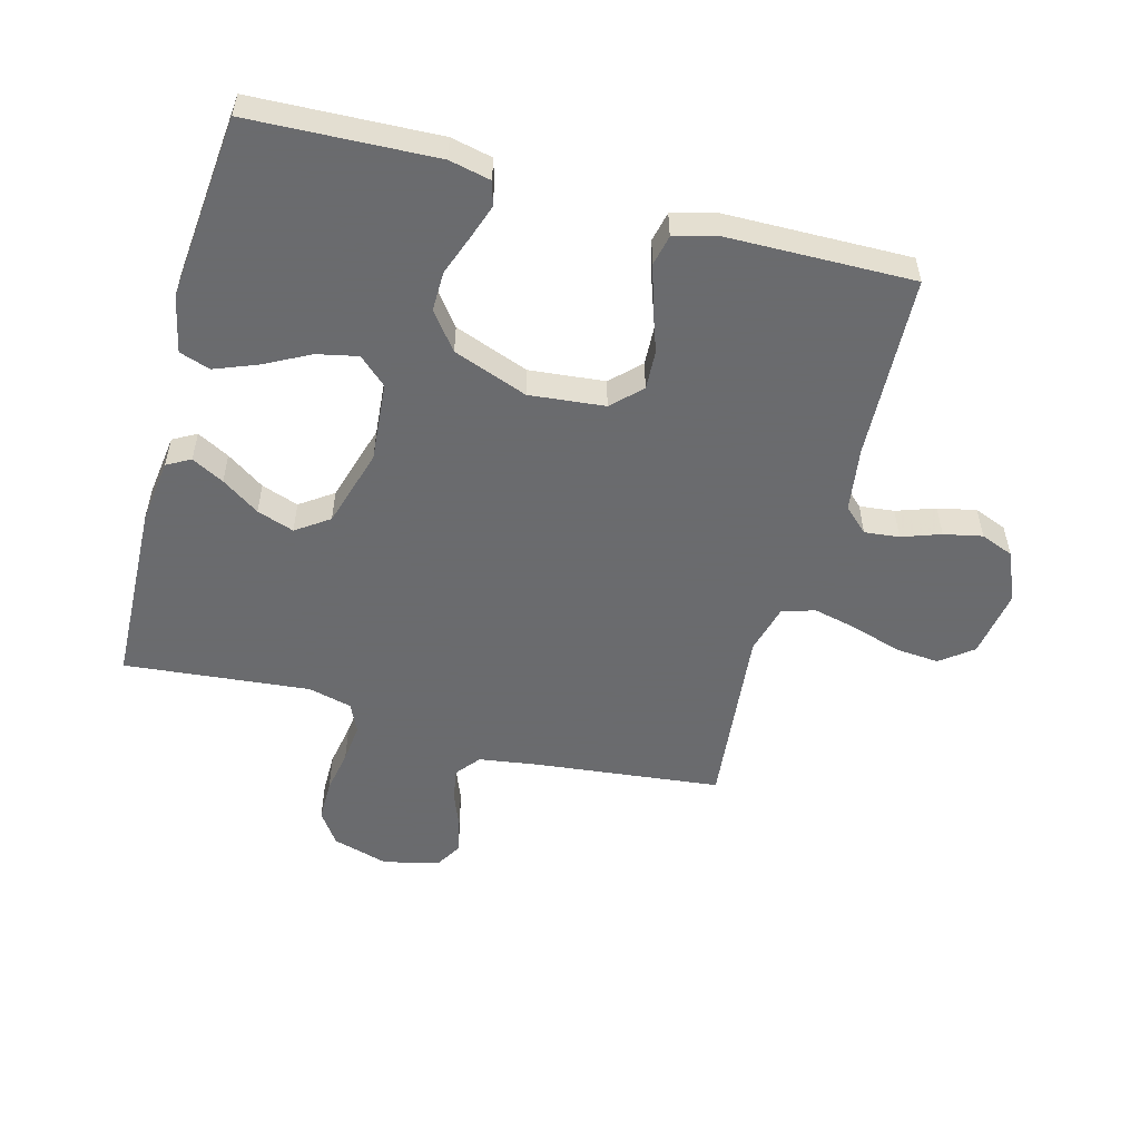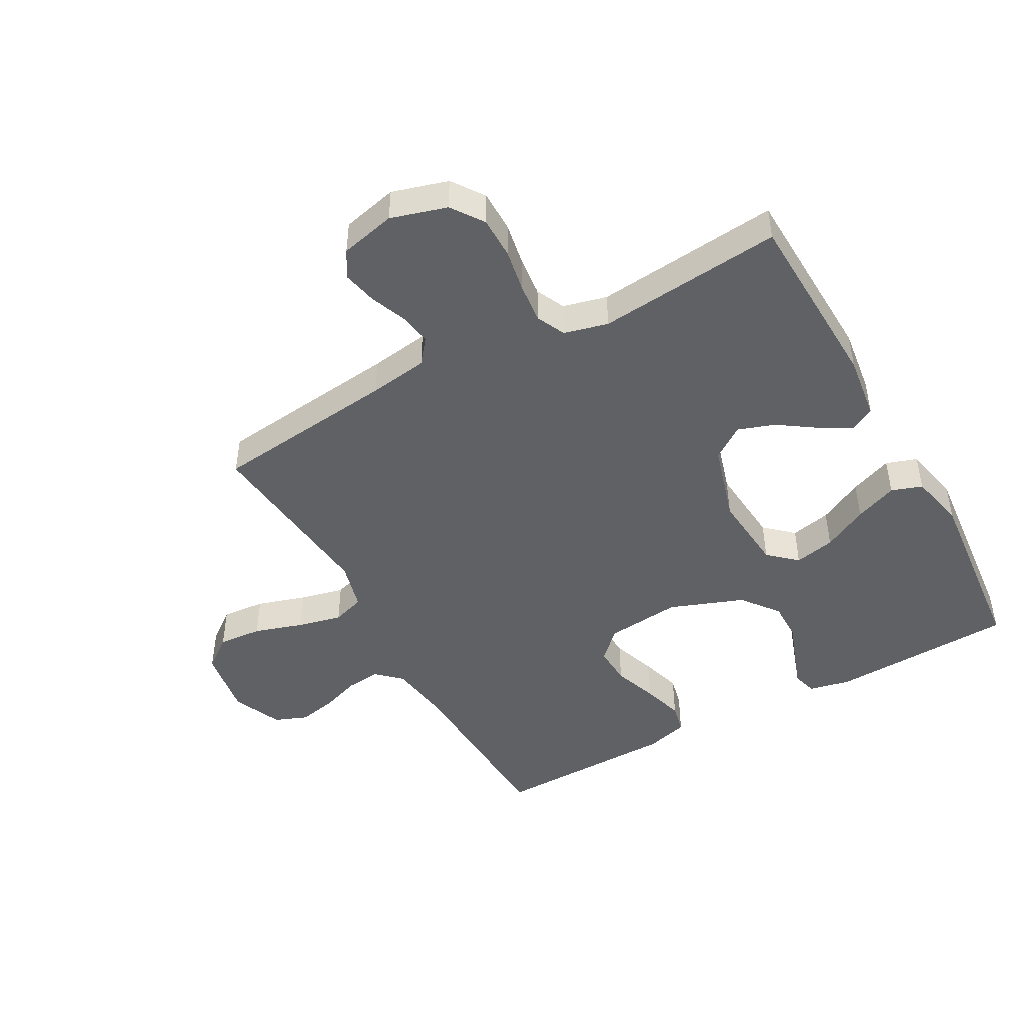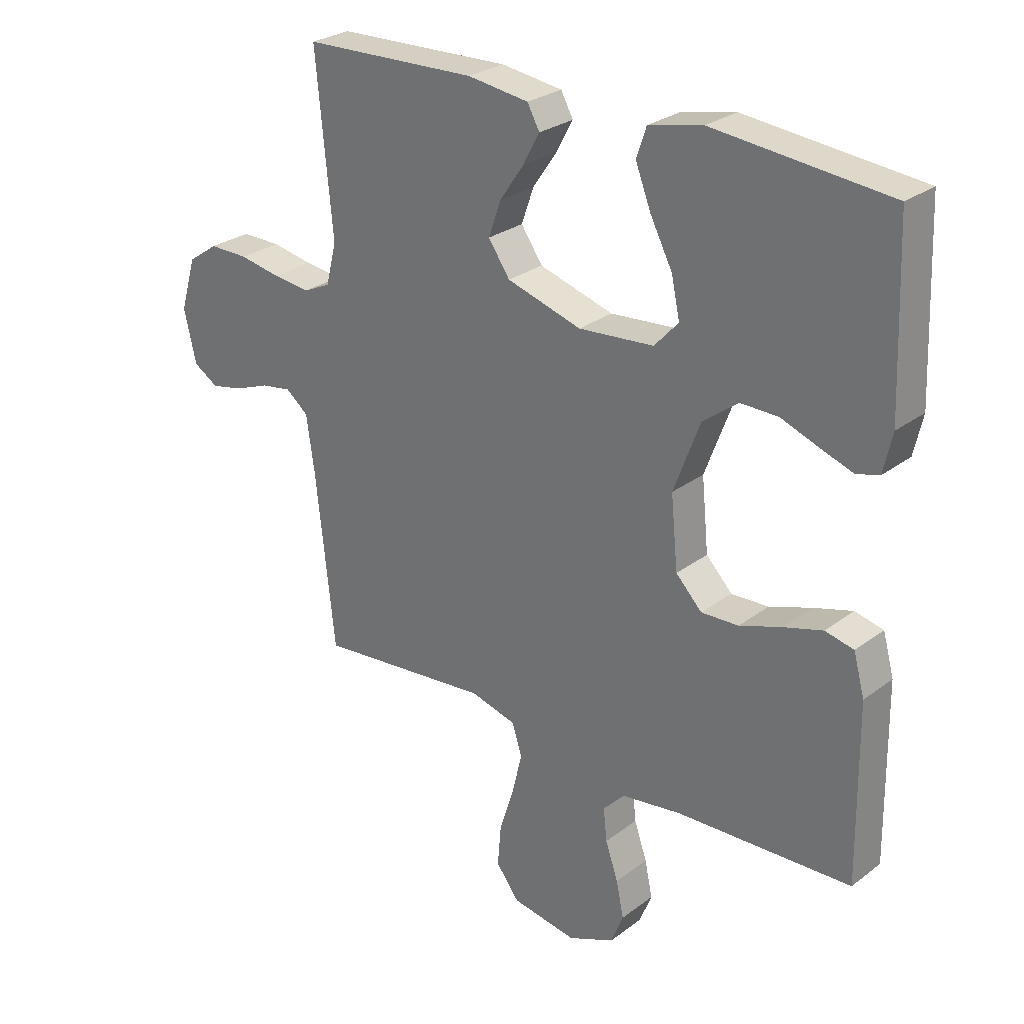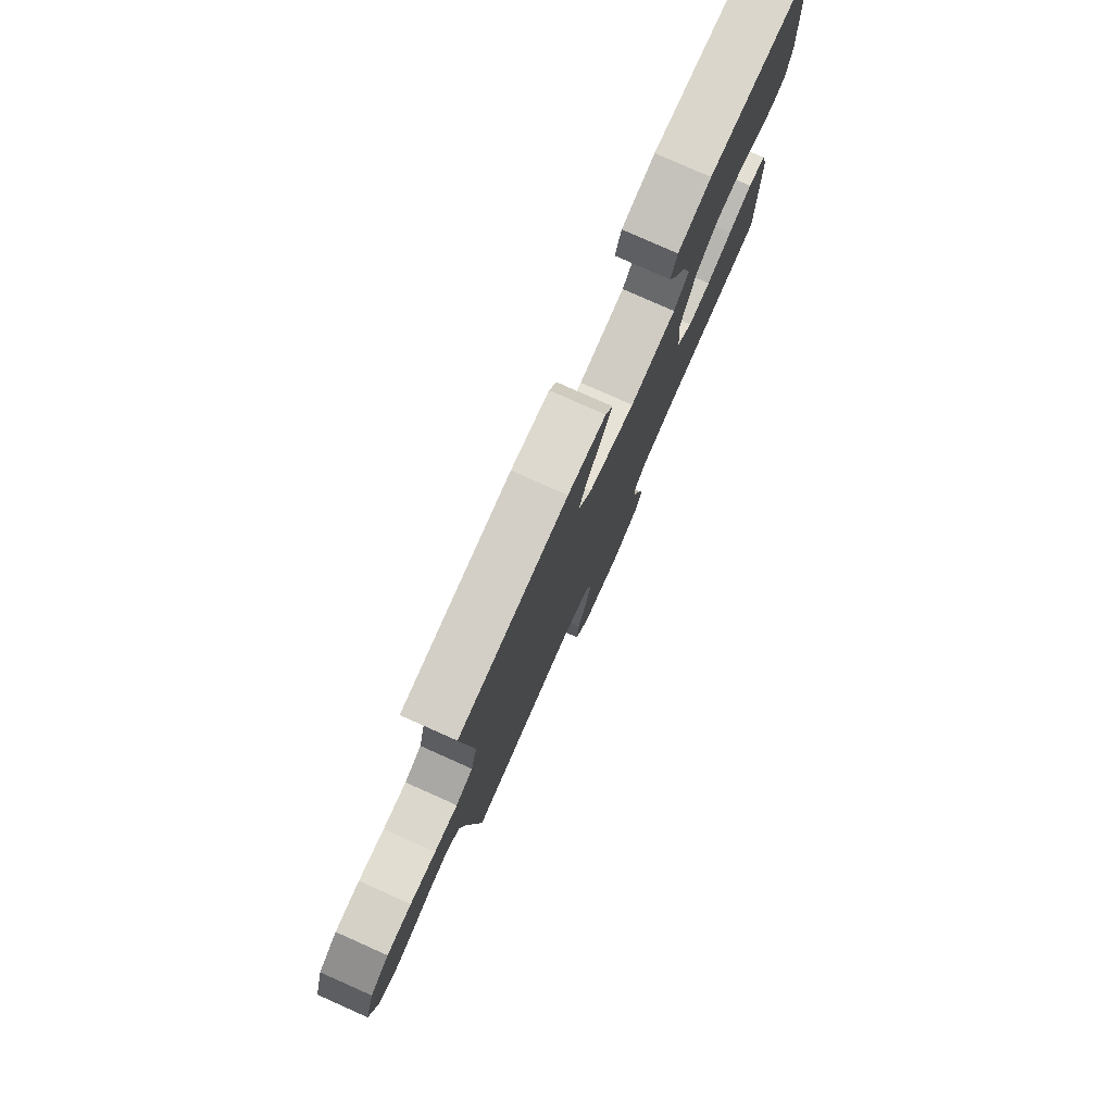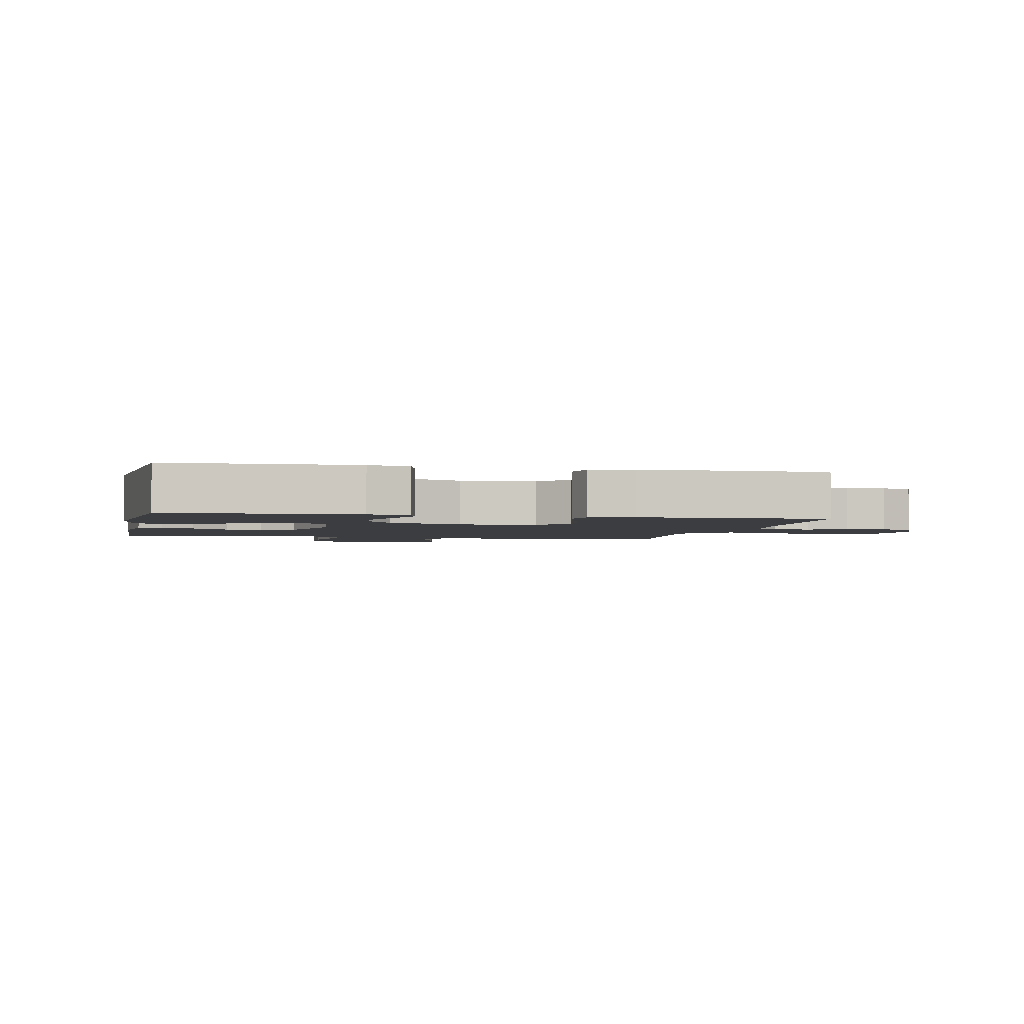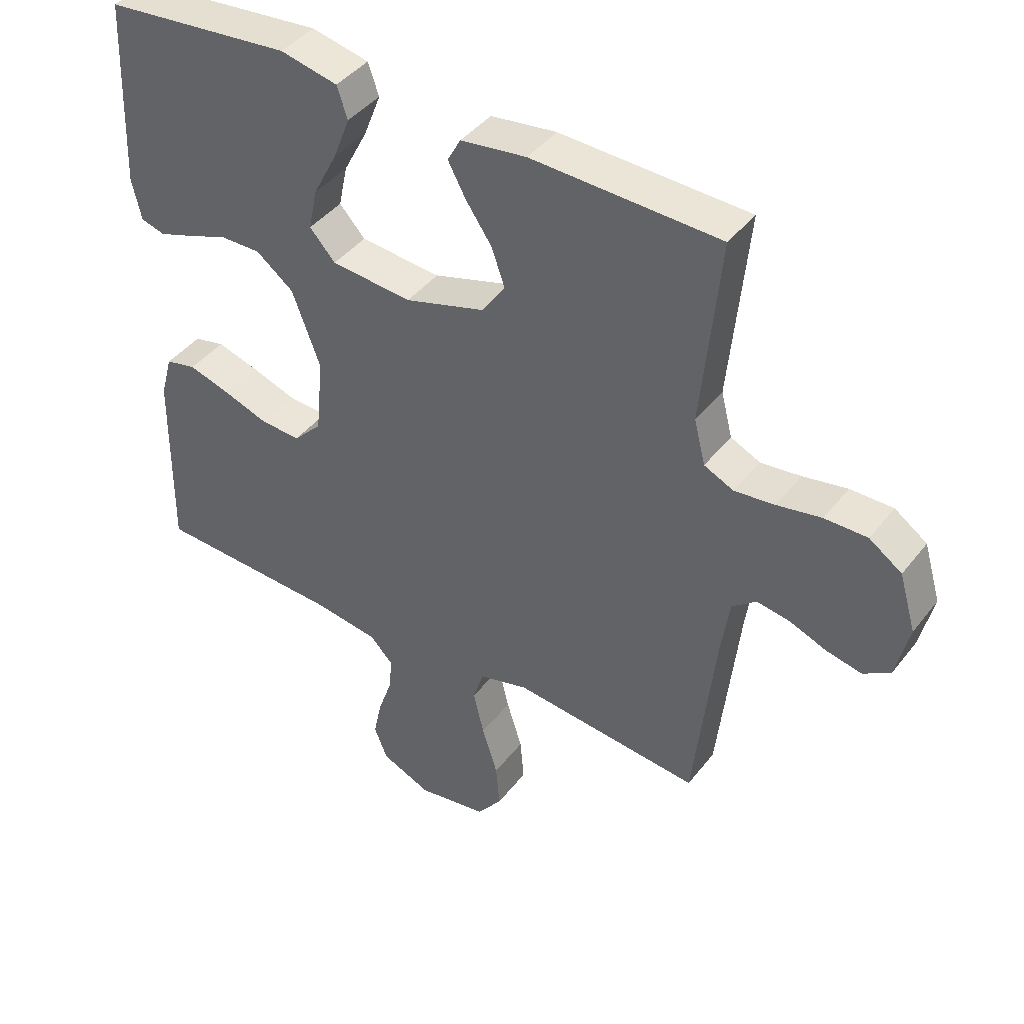
<metadata>
{"format":"obj","ext":"obj","renderer":"f3d","projection":"perspective","resolution":1024,"background":"white","views":[{"elev":-53.3,"azim":75.0,"up":"+Y"},{"elev":-46.4,"azim":-60.9,"up":"+Y"},{"elev":27.3,"azim":41.1,"up":"+Z"},{"elev":79.2,"azim":-66.0,"up":"+Z"},{"elev":-2.5,"azim":77.9,"up":"+Y"},{"elev":42.1,"azim":-145.5,"up":"+Z"}]}
</metadata>
<code>
v -0.5 0.07 0.5
v -0.2 0.07 0.511
v -0.095 0.07 0.497
v -0.074 0.07 0.459
v -0.102 0.07 0.407
v -0.144 0.07 0.346
v -0.165 0.07 0.286
v -0.128 0.07 0.233
v 0 0.07 0.195
v 0.129 0.07 0.206
v 0.17 0.07 0.251
v 0.156 0.07 0.317
v 0.118 0.07 0.39
v 0.091 0.07 0.459
v 0.108 0.07 0.509
v 0.2 0.07 0.529
v 0.5 0.07 0.5
v 0.512 0.07 0.2
v 0.497 0.07 0.133
v 0.458 0.07 0.122
v 0.403 0.07 0.141
v 0.338 0.07 0.165
v 0.273 0.07 0.166
v 0.213 0.07 0.12
v 0.168 0.07 0
v 0.18 0.07 -0.122
v 0.225 0.07 -0.168
v 0.289 0.07 -0.165
v 0.361 0.07 -0.14
v 0.428 0.07 -0.12
v 0.477 0.07 -0.131
v 0.496 0.07 -0.2
v 0.5 0.07 -0.5
v 0.2 0.07 -0.513
v 0.097 0.07 -0.528
v 0.06 0.07 -0.567
v 0.066 0.07 -0.623
v 0.088 0.07 -0.686
v 0.101 0.07 -0.748
v 0.08 0.07 -0.801
v 0 0.07 -0.836
v -0.112 0.07 -0.818
v -0.152 0.07 -0.766
v -0.146 0.07 -0.695
v -0.121 0.07 -0.616
v -0.104 0.07 -0.544
v -0.121 0.07 -0.491
v -0.2 0.07 -0.47
v -0.5 0.07 -0.5
v -0.533 0.07 -0.2
v -0.547 0.07 -0.103
v -0.586 0.07 -0.072
v -0.639 0.07 -0.081
v -0.698 0.07 -0.104
v -0.754 0.07 -0.116
v -0.797 0.07 -0.09
v -0.818 0.07 0
v -0.791 0.07 0.091
v -0.739 0.07 0.127
v -0.671 0.07 0.127
v -0.6 0.07 0.114
v -0.536 0.07 0.107
v -0.489 0.07 0.129
v -0.471 0.07 0.2
v -0.5 0 0.5
v -0.2 0 0.511
v -0.095 0 0.497
v -0.074 0 0.459
v -0.102 0 0.407
v -0.144 0 0.346
v -0.165 0 0.286
v -0.128 0 0.233
v 0 0 0.195
v 0.129 0 0.206
v 0.17 0 0.251
v 0.156 0 0.317
v 0.118 0 0.39
v 0.091 0 0.459
v 0.108 0 0.509
v 0.2 0 0.529
v 0.5 0 0.5
v 0.512 0 0.2
v 0.497 0 0.133
v 0.458 0 0.122
v 0.403 0 0.141
v 0.338 0 0.165
v 0.273 0 0.166
v 0.213 0 0.12
v 0.168 0 0
v 0.18 0 -0.122
v 0.225 0 -0.168
v 0.289 0 -0.165
v 0.361 0 -0.14
v 0.428 0 -0.12
v 0.477 0 -0.131
v 0.496 0 -0.2
v 0.5 0 -0.5
v 0.2 0 -0.513
v 0.097 0 -0.528
v 0.06 0 -0.567
v 0.066 0 -0.623
v 0.088 0 -0.686
v 0.101 0 -0.748
v 0.08 0 -0.801
v 0 0 -0.836
v -0.112 0 -0.818
v -0.152 0 -0.766
v -0.146 0 -0.695
v -0.121 0 -0.616
v -0.104 0 -0.544
v -0.121 0 -0.491
v -0.2 0 -0.47
v -0.5 0 -0.5
v -0.533 0 -0.2
v -0.547 0 -0.103
v -0.586 0 -0.072
v -0.639 0 -0.081
v -0.698 0 -0.104
v -0.754 0 -0.116
v -0.797 0 -0.09
v -0.818 0 0
v -0.791 0 0.091
v -0.739 0 0.127
v -0.671 0 0.127
v -0.6 0 0.114
v -0.536 0 0.107
v -0.489 0 0.129
v -0.471 0 0.2
f 58 59 60 61
f 58 61 62
f 57 58 62
f 56 57 62
f 53 54 55 56
f 52 53 56 62
f 51 52 62 63
f 48 49 50
f 47 48 50 51
f 42 43 44 45
f 42 45 46
f 41 42 46
f 40 41 46 47
f 37 38 39 40
f 36 37 40 47
f 31 32 33 34
f 31 34 35
f 28 29 30 31
f 28 31 35
f 27 28 35 36
f 19 20 21 22
f 17 18 19 22
f 17 22 23
f 16 17 23 24
f 12 13 14 15
f 12 15 16 24
f 3 4 5 6
f 3 6 7
f 64 1 2 3
f 64 3 7
f 63 64 7 8
f 51 63 8 9
f 47 51 9 10
f 26 27 36 47
f 25 26 47 10
f 24 25 10 11
f 11 12 24
f 125 124 123 122
f 126 125 122
f 126 122 121
f 126 121 120
f 120 119 118 117
f 126 120 117 116
f 127 126 116 115
f 114 113 112
f 115 114 112 111
f 109 108 107 106
f 110 109 106
f 110 106 105
f 111 110 105 104
f 104 103 102 101
f 111 104 101 100
f 98 97 96 95
f 99 98 95
f 95 94 93 92
f 99 95 92
f 100 99 92 91
f 86 85 84 83
f 86 83 82 81
f 87 86 81
f 88 87 81 80
f 79 78 77 76
f 88 80 79 76
f 70 69 68 67
f 71 70 67
f 67 66 65 128
f 71 67 128
f 72 71 128 127
f 73 72 127 115
f 74 73 115 111
f 111 100 91 90
f 74 111 90 89
f 75 74 89 88
f 88 76 75
f 1 65 66 2
f 2 66 67 3
f 3 67 68 4
f 4 68 69 5
f 5 69 70 6
f 6 70 71 7
f 7 71 72 8
f 8 72 73 9
f 9 73 74 10
f 10 74 75 11
f 11 75 76 12
f 12 76 77 13
f 13 77 78 14
f 14 78 79 15
f 15 79 80 16
f 16 80 81 17
f 17 81 82 18
f 18 82 83 19
f 19 83 84 20
f 20 84 85 21
f 21 85 86 22
f 22 86 87 23
f 23 87 88 24
f 24 88 89 25
f 25 89 90 26
f 26 90 91 27
f 27 91 92 28
f 28 92 93 29
f 29 93 94 30
f 30 94 95 31
f 31 95 96 32
f 32 96 97 33
f 33 97 98 34
f 34 98 99 35
f 35 99 100 36
f 36 100 101 37
f 37 101 102 38
f 38 102 103 39
f 39 103 104 40
f 40 104 105 41
f 41 105 106 42
f 42 106 107 43
f 43 107 108 44
f 44 108 109 45
f 45 109 110 46
f 46 110 111 47
f 47 111 112 48
f 48 112 113 49
f 49 113 114 50
f 50 114 115 51
f 51 115 116 52
f 52 116 117 53
f 53 117 118 54
f 54 118 119 55
f 55 119 120 56
f 56 120 121 57
f 57 121 122 58
f 58 122 123 59
f 59 123 124 60
f 60 124 125 61
f 61 125 126 62
f 62 126 127 63
f 63 127 128 64
f 64 128 65 1

</code>
